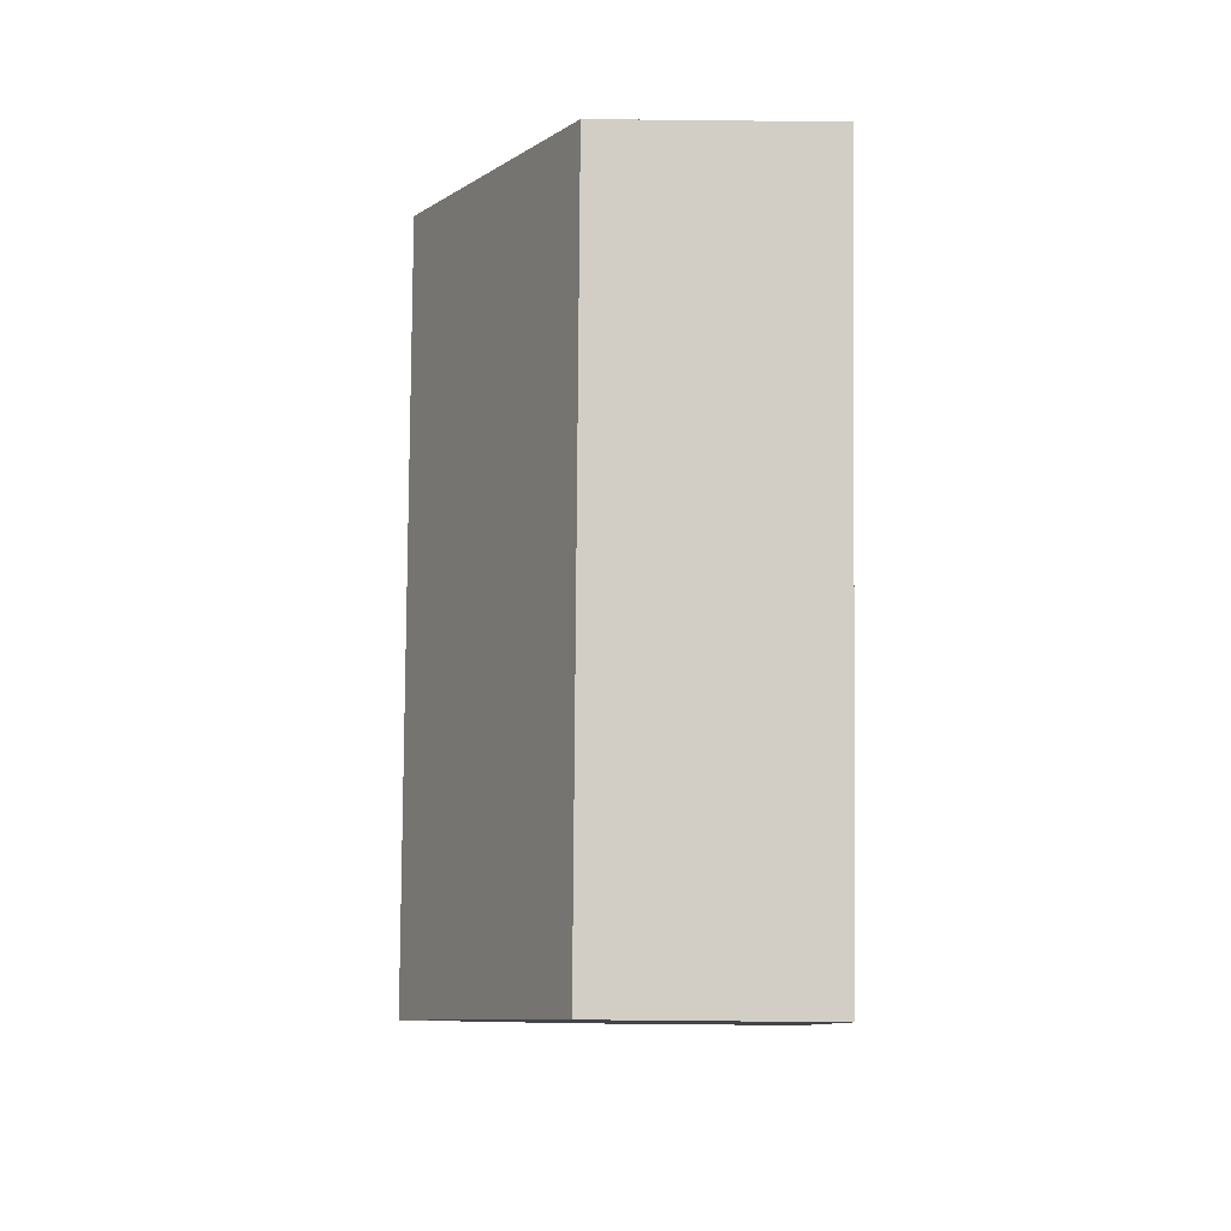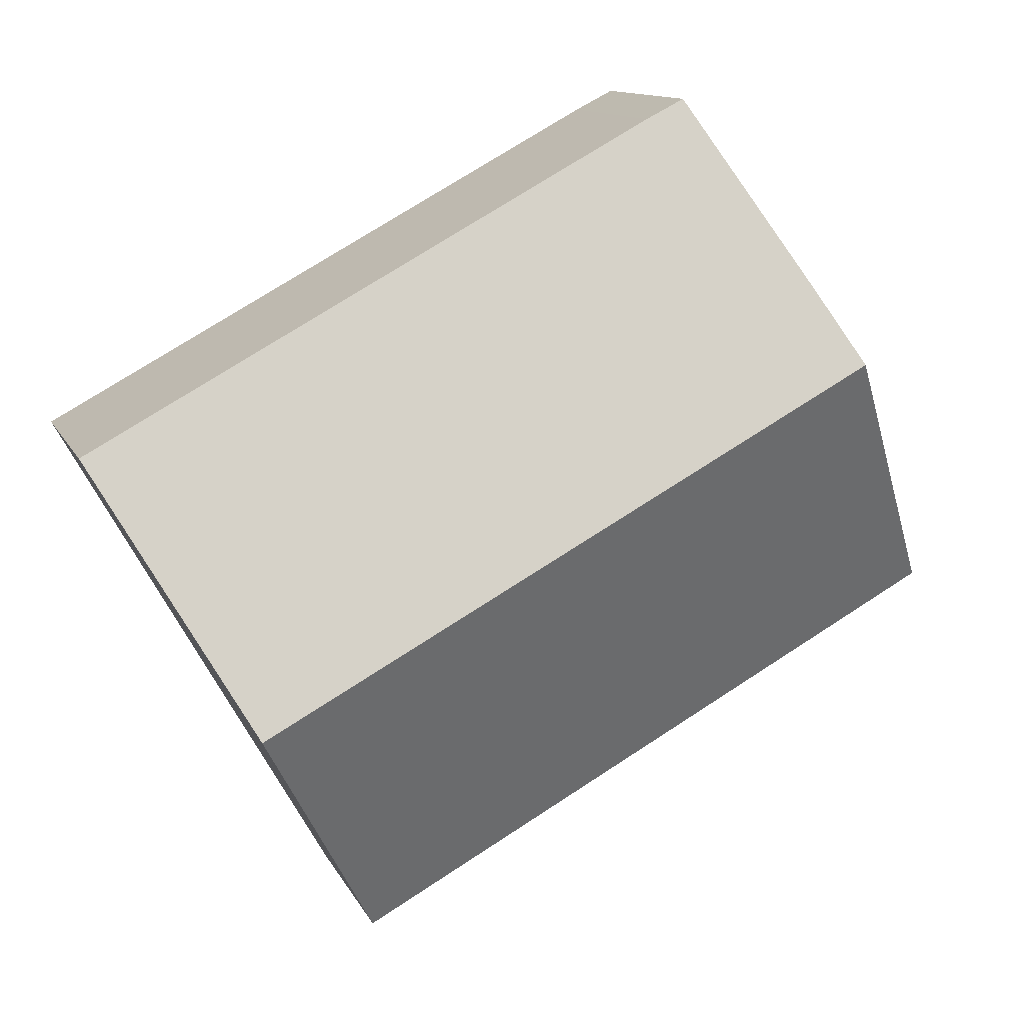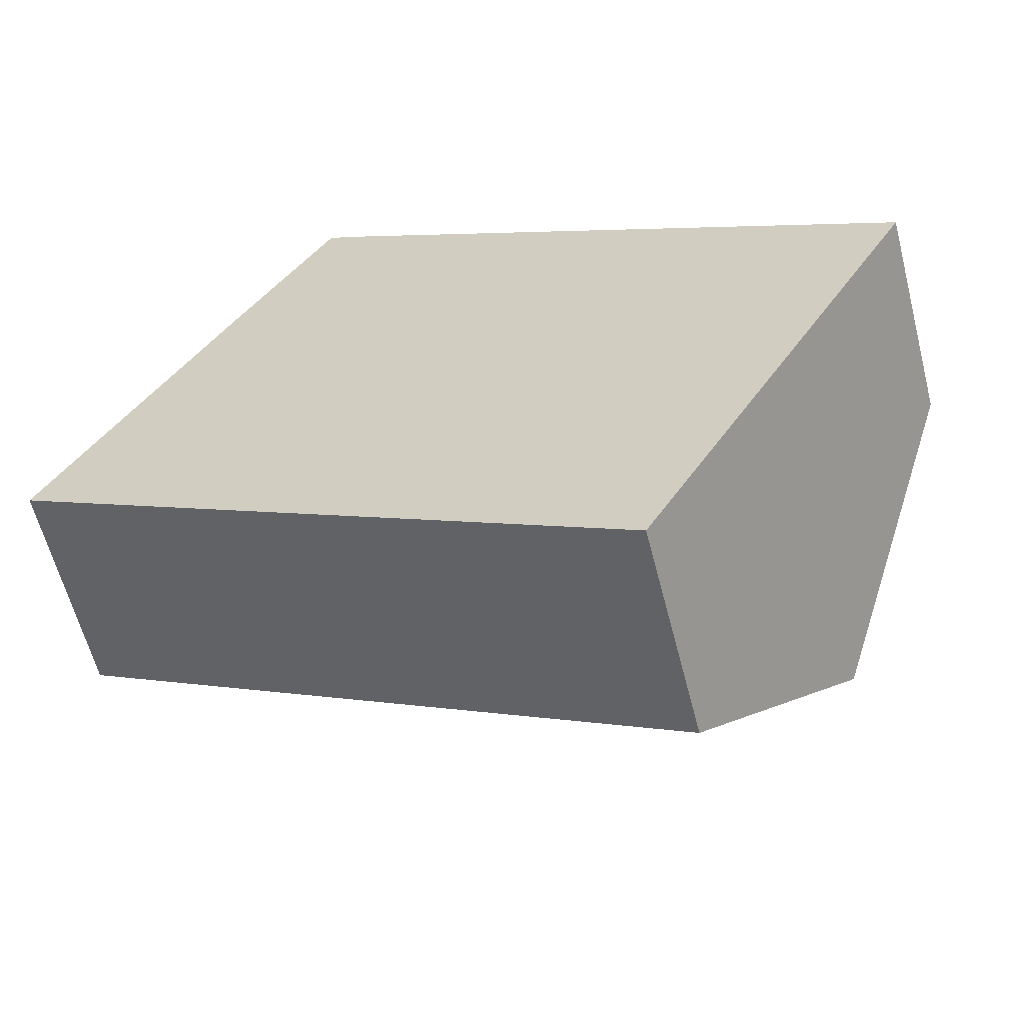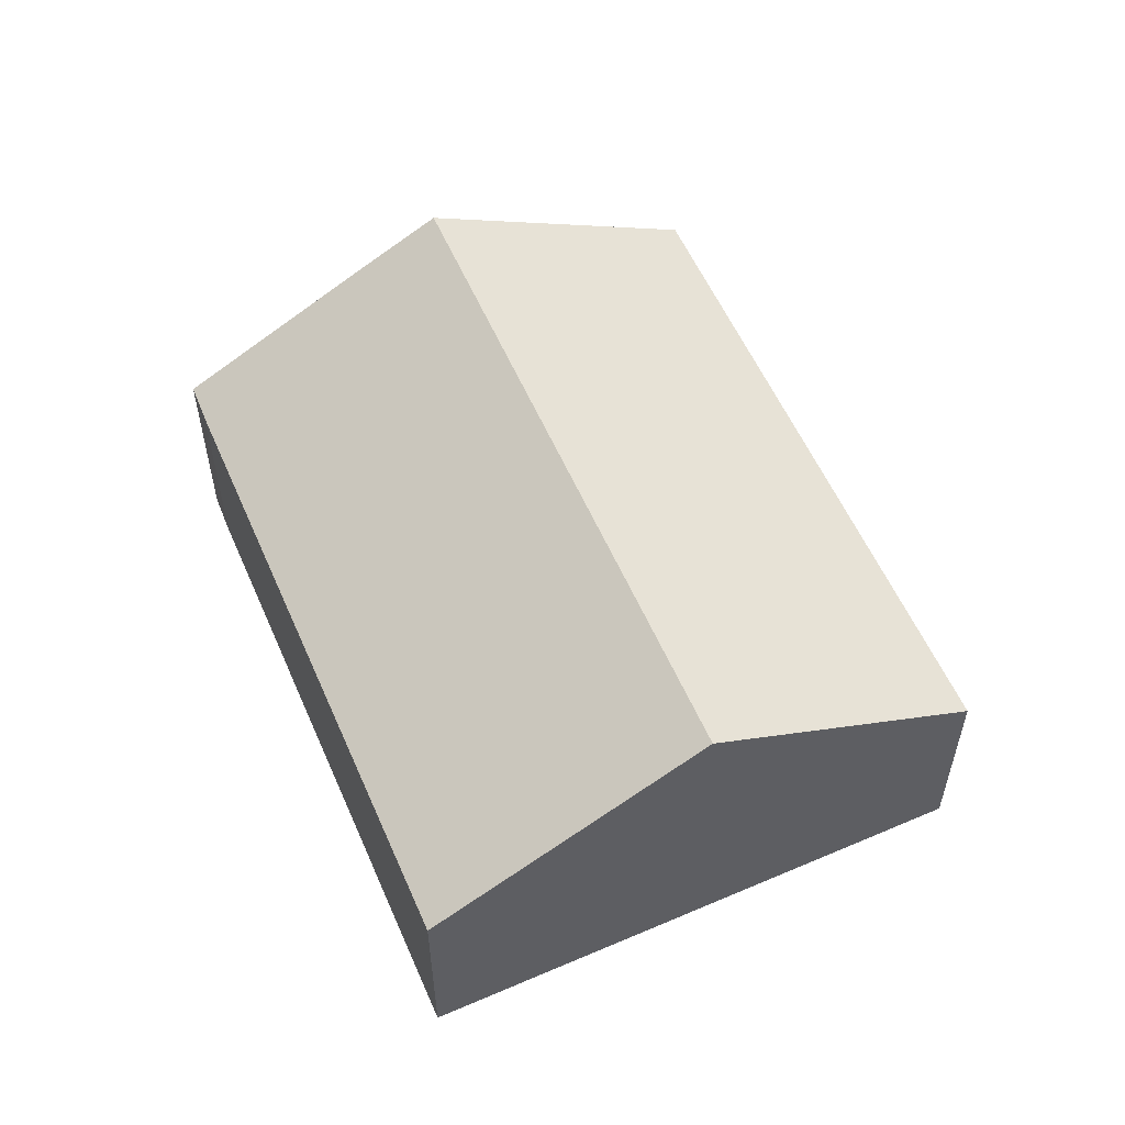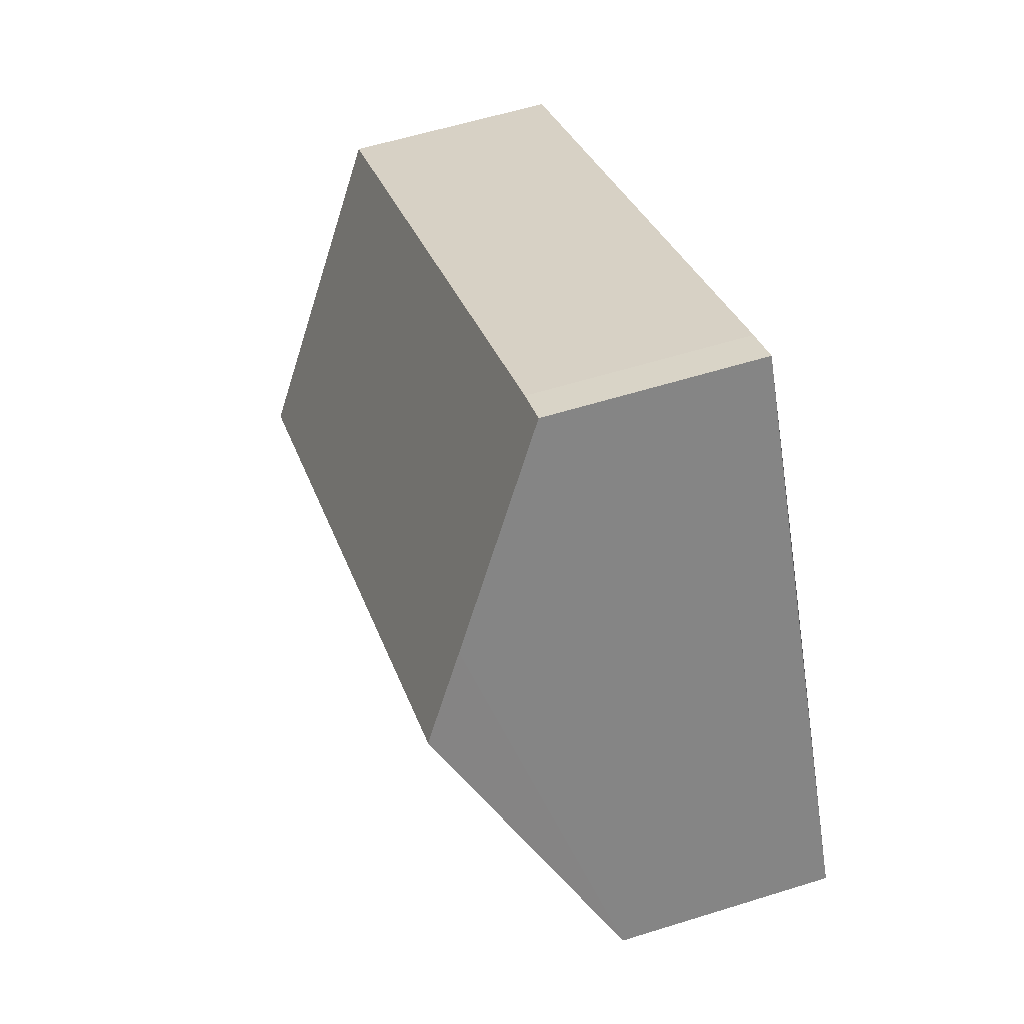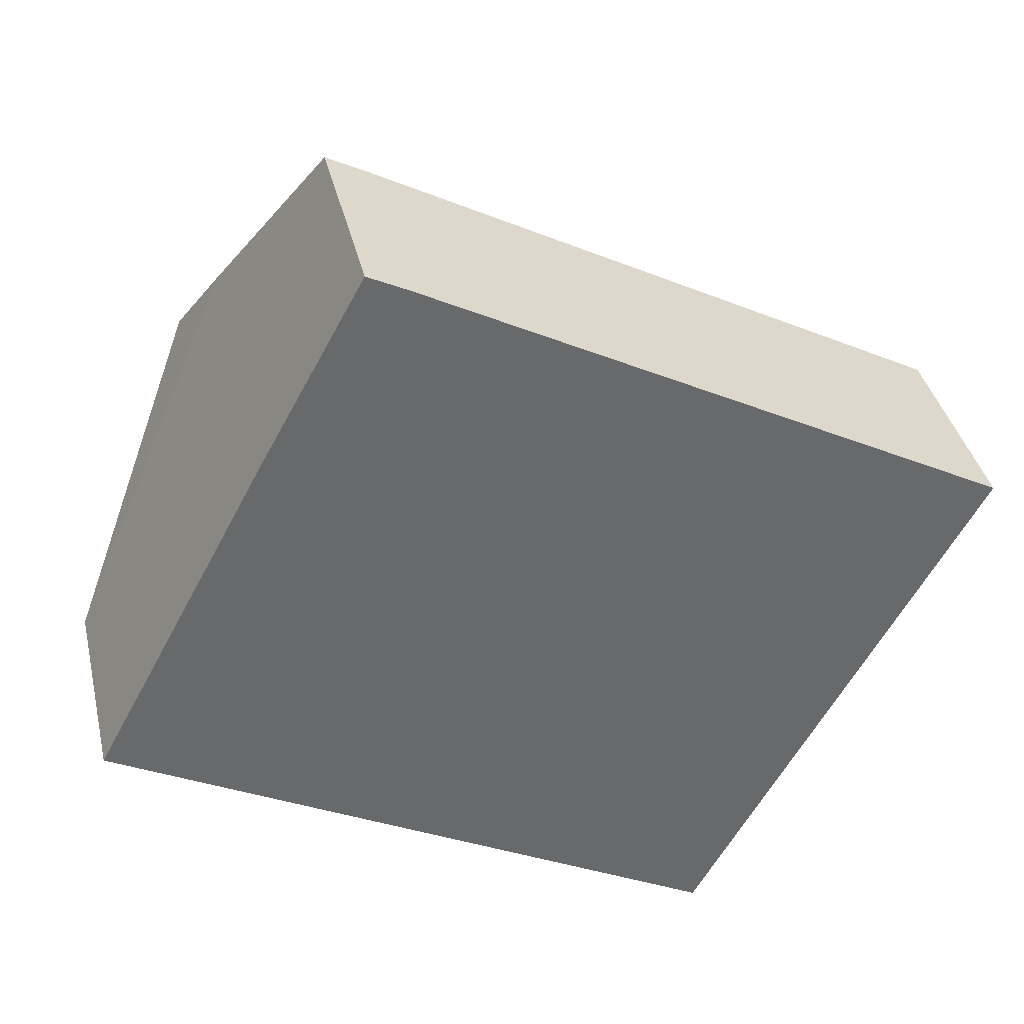
<metadata>
{"format":"obj","ext":"obj","renderer":"f3d","projection":"perspective","resolution":1024,"background":"white","views":[{"elev":-69.2,"azim":-90.6,"up":"+Z"},{"elev":12.3,"azim":162.2,"up":"+Z"},{"elev":-61.1,"azim":14.4,"up":"+Z"},{"elev":56.6,"azim":95.0,"up":"+Y"},{"elev":57.7,"azim":-108.0,"up":"+Z"},{"elev":37.8,"azim":-12.9,"up":"+Z"}]}
</metadata>
<code>
v  3.163 8.321 5.926
v  20.65 4.893 4.151
v  17.37 8.321 -1.721
v  7.273 4.88 11.38
v  6.379 4.893 11.83
v  4.084 7.323 7.653
v  14.07 4.871 -7.63
v  0 4.896 2.998e-16
v  0 0 0
v  6.379 -7.244e-16 11.83
v  3.163 -3.629e-16 5.926
v  4.084 -4.686e-16 7.653
v  7.273 -6.967e-16 11.38
v  20.65 -2.542e-16 4.151
v  17.37 1.054e-16 -1.721
v  14.07 4.672e-16 -7.63
g defaultobject
f 1 2 3
f 2 1 4
f 4 1 5
f 5 1 6
f 7 1 3
f 1 7 8
f 8 6 1
f 6 8 5
f 5 8 9
f 5 9 10
f 10 9 11
f 10 11 12
f 10 4 5
f 4 10 13
f 4 14 2
f 14 4 13
f 14 3 2
f 3 14 15
f 3 15 7
f 7 15 16
f 7 9 8
f 9 7 16
f 13 15 14
f 15 13 10
f 15 10 12
f 15 12 16
f 16 12 11
f 16 11 9

</code>
